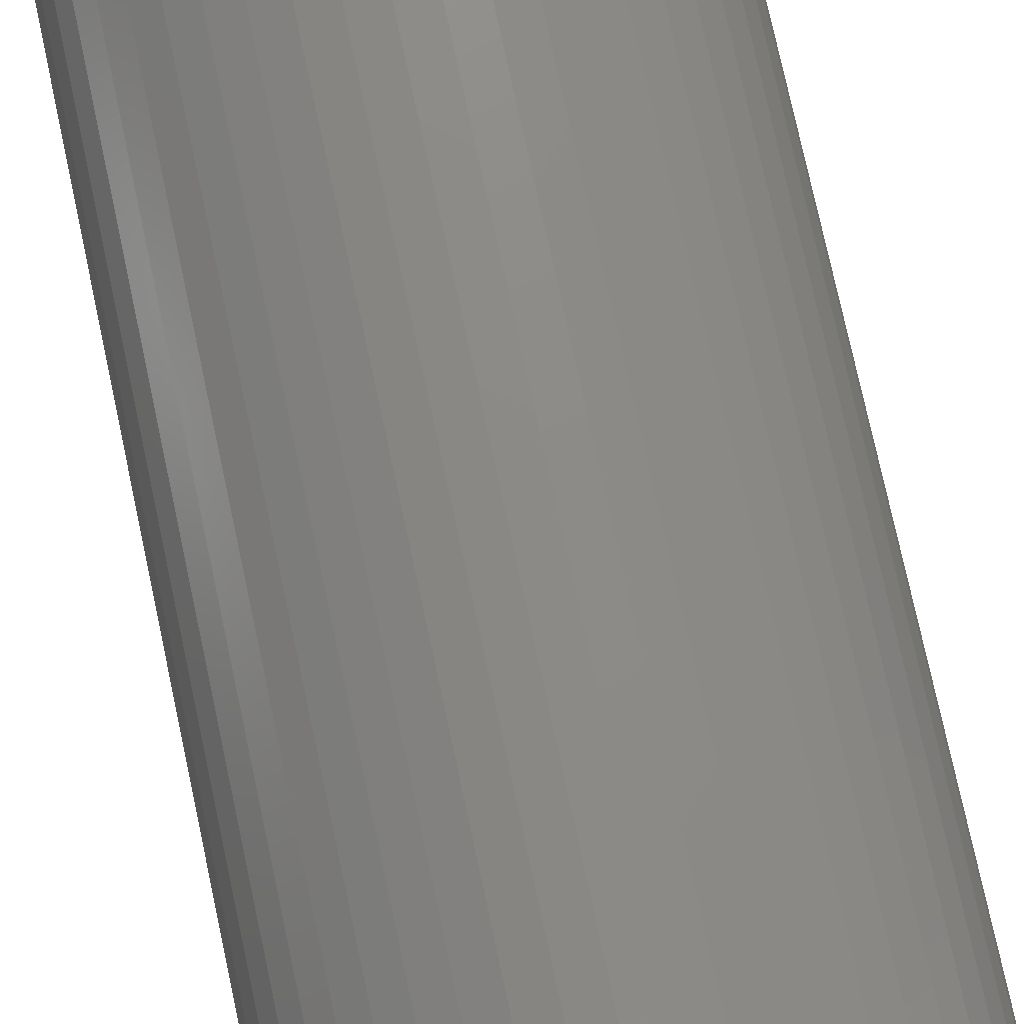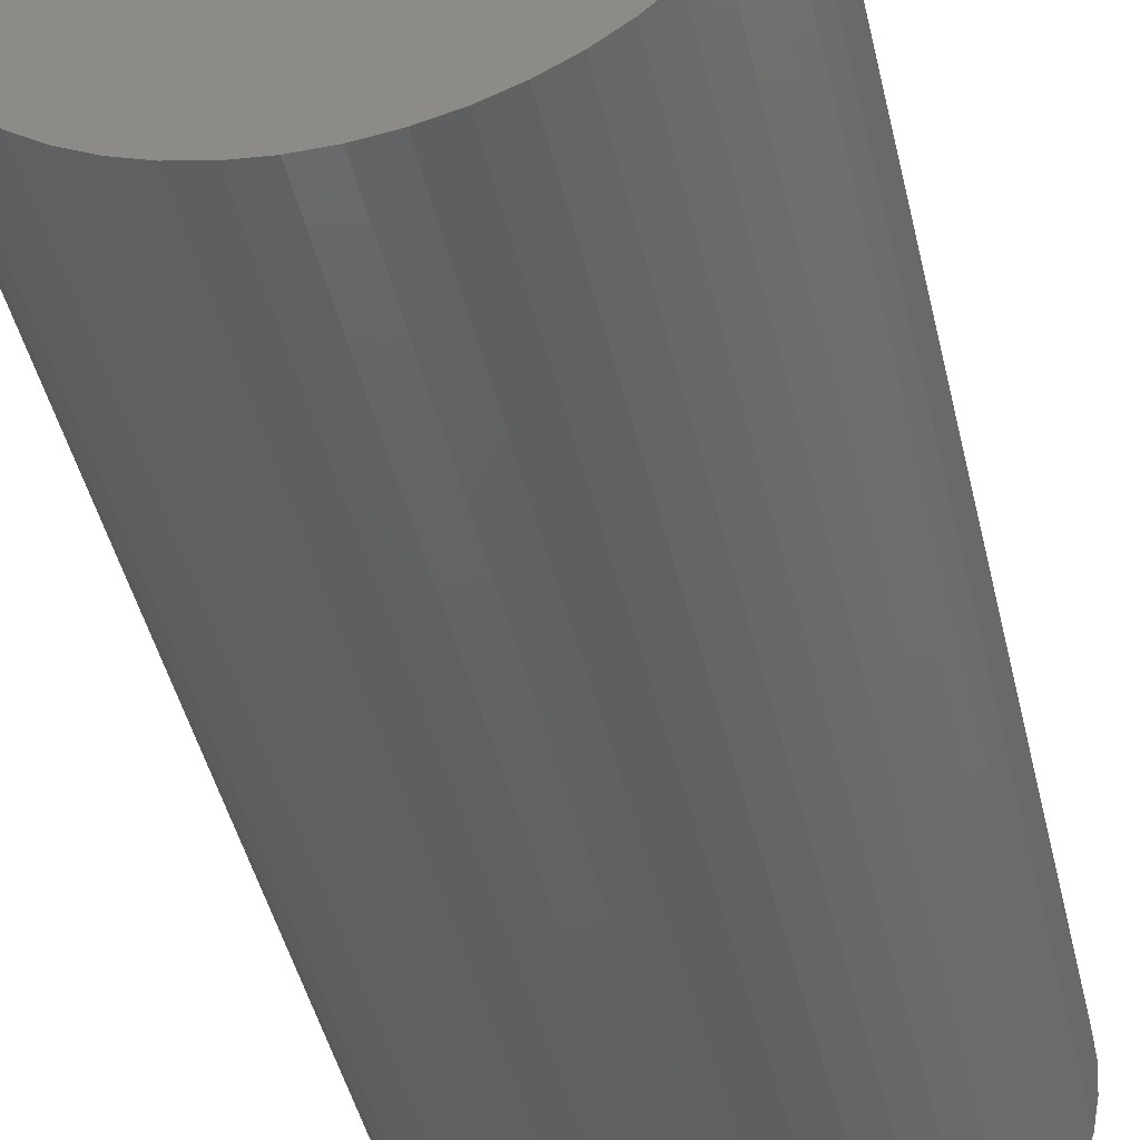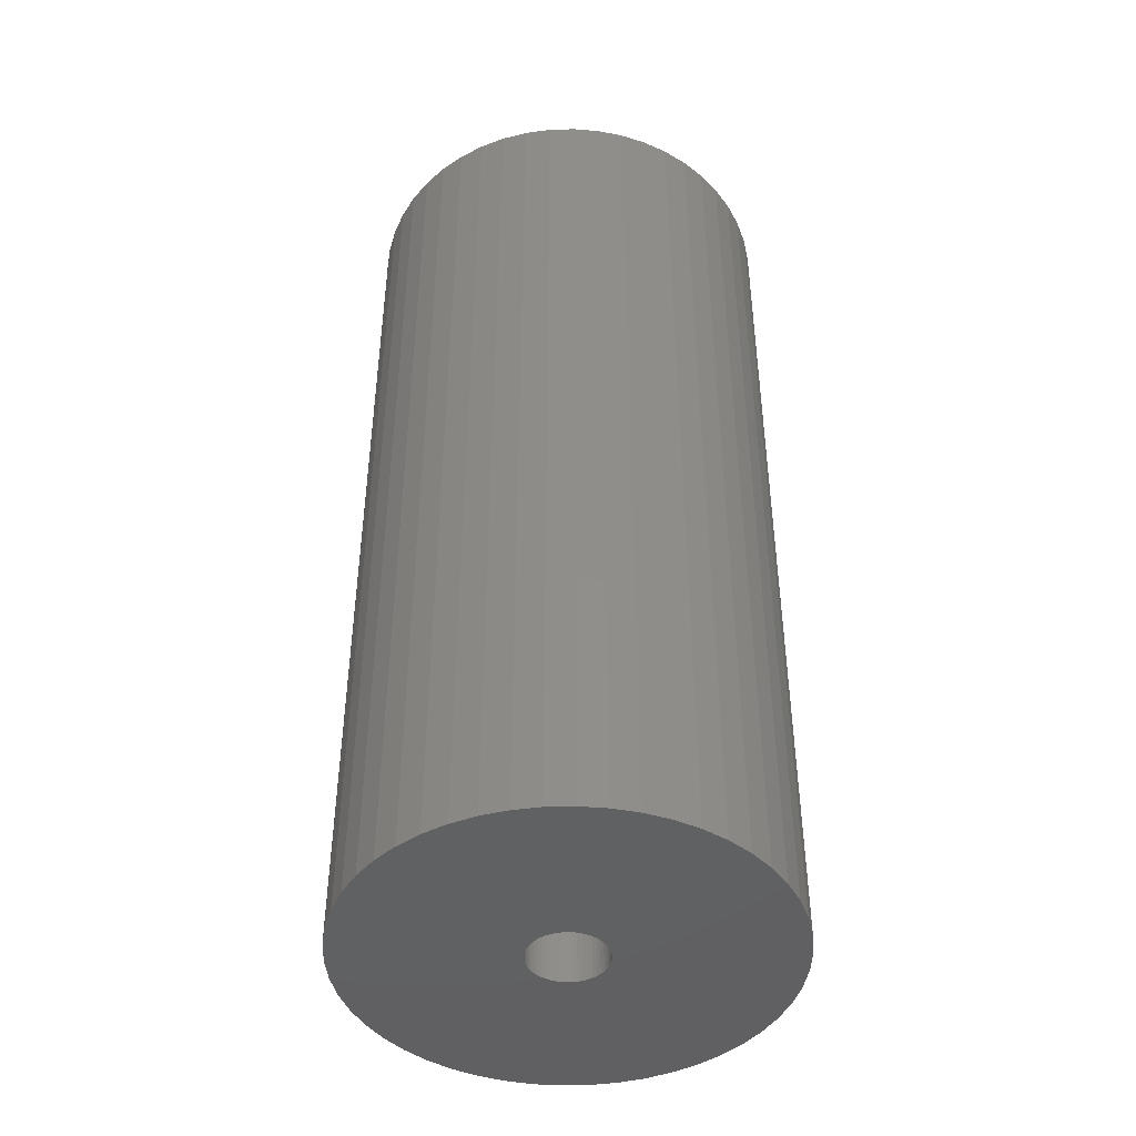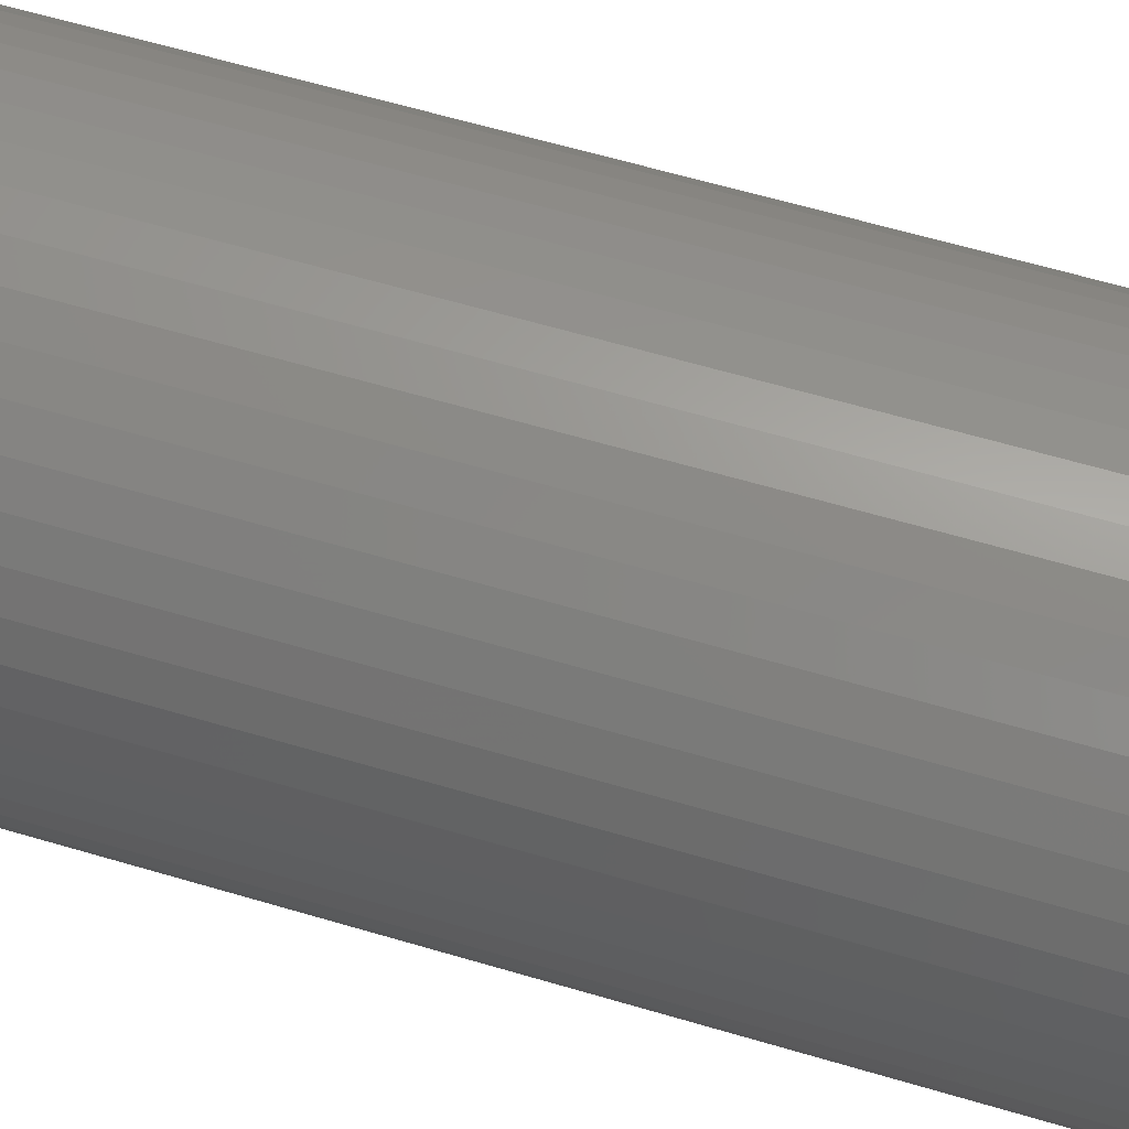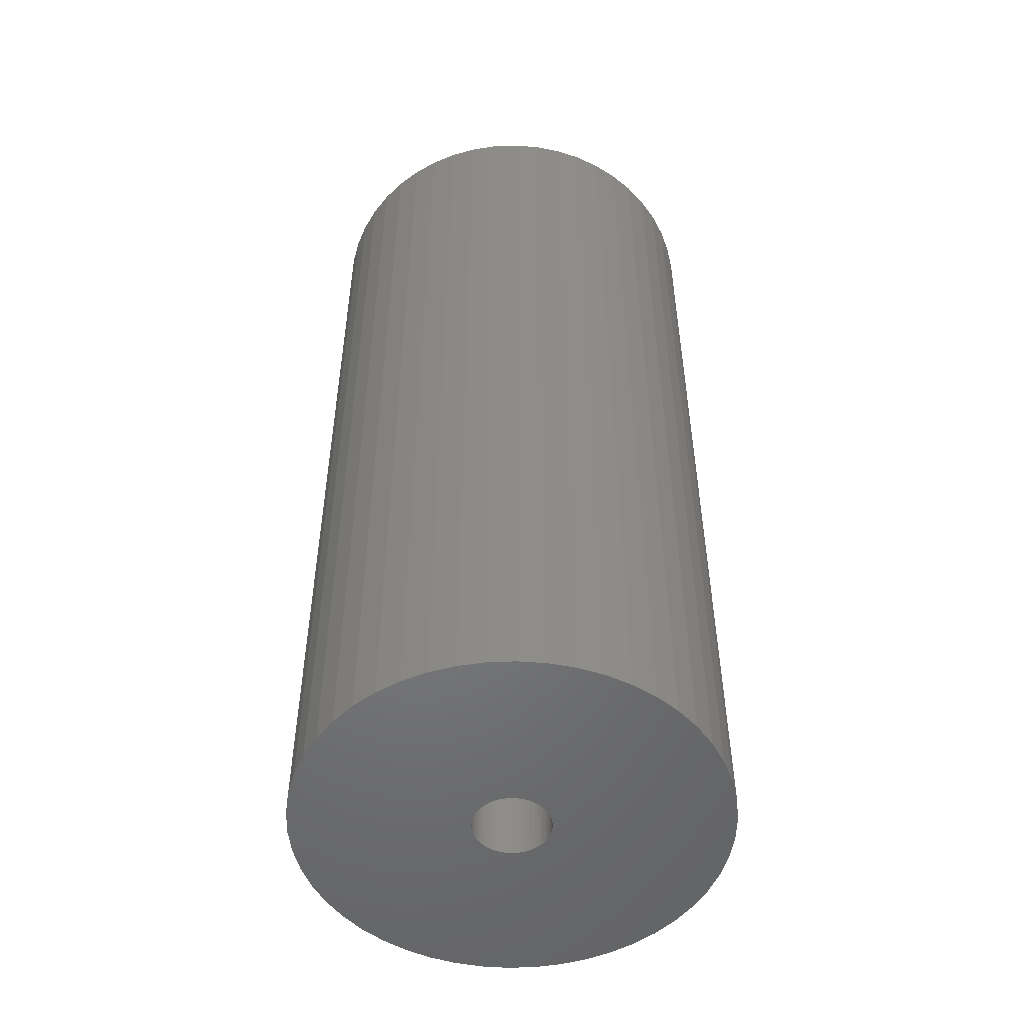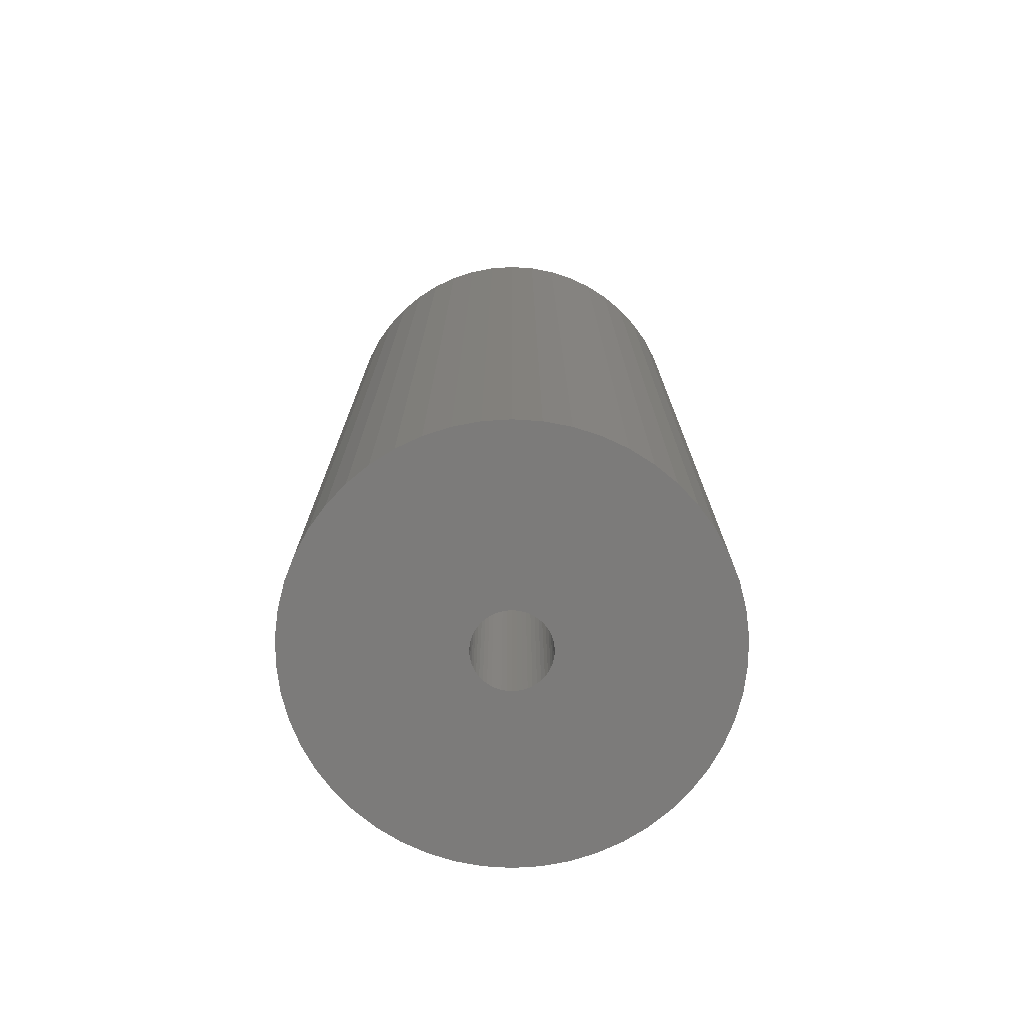
<metadata>
{"format":"stl","ext":"stl","renderer":"f3d","projection":"perspective","resolution":1024,"background":"white","views":[{"elev":77.3,"azim":167.8,"up":"+Y"},{"elev":-44.4,"azim":-167.2,"up":"+Y"},{"elev":-44.3,"azim":-91.8,"up":"+Z"},{"elev":61.7,"azim":106.8,"up":"+Y"},{"elev":-51.2,"azim":-4.8,"up":"+Z"},{"elev":-74.7,"azim":-18.0,"up":"+Z"}]}
</metadata>
<code>
# stl→obj: 200 verts, 400 faces
v 18 0 40
v 17.86 2.256 -40
v 17.86 2.256 40
v 18 0 -40
v -18 0 -40
v -17.86 2.256 40
v -17.86 2.256 -40
v -18 0 40
v 1.13 17.96 -40
v -1.13 17.96 40
v 1.13 17.96 40
v -1.13 17.96 -40
v 13.12 12.32 -40
v 11.47 13.87 40
v 13.12 12.32 40
v 11.47 13.87 -40
v -11.47 13.87 -40
v -13.12 12.32 40
v -11.47 13.87 40
v -13.12 12.32 -40
v -5.562 17.12 -40
v -7.664 16.29 40
v -5.562 17.12 40
v -7.664 16.29 -40
v 16.74 6.626 40
v 15.77 8.672 -40
v 15.77 8.672 40
v 16.74 6.626 -40
v 17.43 4.476 -40
v 17.43 4.476 40
v 14.56 10.58 -40
v 14.56 10.58 40
v 7.664 16.29 -40
v 5.562 17.12 40
v 7.664 16.29 40
v 5.562 17.12 -40
v 3.373 17.68 40
v 3.373 17.68 -40
v 9.645 15.2 40
v 9.645 15.2 -40
v -15.77 8.672 -40
v -14.56 10.58 40
v -14.56 10.58 -40
v -15.77 8.672 40
v -17.43 4.476 -40
v -16.74 6.626 40
v -16.74 6.626 -40
v -17.43 4.476 40
v -9.645 15.2 40
v -9.645 15.2 -40
v -3.373 17.68 40
v -3.373 17.68 -40
v 17.86 -2.256 40
v 17.86 -2.256 -40
v 1.13 -17.96 -40
v 3.373 -17.68 40
v 1.13 -17.96 40
v 3.373 -17.68 -40
v 7.664 -16.29 -40
v 9.645 -15.2 40
v 7.664 -16.29 40
v 9.645 -15.2 -40
v 16.74 -6.626 40
v 17.43 -4.476 -40
v 17.43 -4.476 40
v 16.74 -6.626 -40
v -16.74 -6.626 -40
v -17.43 -4.476 40
v -17.43 -4.476 -40
v -16.74 -6.626 40
v 5.562 -17.12 -40
v 5.562 -17.12 40
v 3.25 0 40
v 3.224 0.4073 40
v 3.148 0.8082 40
v 3.224 -0.4073 40
v 3.022 1.196 40
v 2.848 1.566 40
v 3.148 -0.8082 40
v 2.629 1.91 40
v 2.369 2.225 40
v 3.022 -1.196 40
v 2.072 2.504 40
v 15.77 -8.672 40
v 1.741 2.744 40
v 2.848 -1.566 40
v 1.384 2.941 40
v 14.56 -10.58 40
v 1.004 3.091 40
v 2.629 -1.91 40
v 13.12 -12.32 40
v 0.609 3.192 40
v 0.2041 3.244 40
v -0.2041 3.244 40
v -0.609 3.192 40
v -1.004 3.091 40
v -1.384 2.941 40
v -1.741 2.744 40
v -2.072 2.504 40
v -2.369 2.225 40
v -2.629 1.91 40
v 2.369 -2.225 40
v 11.47 -13.87 40
v 2.072 -2.504 40
v 1.741 -2.744 40
v 1.384 -2.941 40
v 1.004 -3.091 40
v 0.609 -3.192 40
v 0.2041 -3.244 40
v -0.2041 -3.244 40
v -1.13 -17.96 40
v -0.609 -3.192 40
v -3.373 -17.68 40
v -1.004 -3.091 40
v -5.562 -17.12 40
v -1.384 -2.941 40
v -7.664 -16.29 40
v -1.741 -2.744 40
v -9.645 -15.2 40
v -2.072 -2.504 40
v -11.47 -13.87 40
v -2.369 -2.225 40
v -13.12 -12.32 40
v -2.629 -1.91 40
v -14.56 -10.58 40
v -2.848 -1.566 40
v -15.77 -8.672 40
v -3.022 -1.196 40
v -3.148 -0.8082 40
v -3.224 -0.4073 40
v -17.86 -2.256 40
v -3.25 0 40
v -2.848 1.566 40
v -3.022 1.196 40
v -3.148 0.8082 40
v -3.224 0.4073 40
v 15.77 -8.672 -40
v 14.56 -10.58 -40
v -3.373 -17.68 -40
v -1.13 -17.96 -40
v -13.12 -12.32 -40
v -14.56 -10.58 -40
v -17.86 -2.256 -40
v -7.664 -16.29 -40
v -5.562 -17.12 -40
v -9.645 -15.2 -40
v -11.47 -13.87 -40
v -15.77 -8.672 -40
v 3.25 0 -40
v 3.224 -0.4073 -40
v 3.148 -0.8082 -40
v 3.224 0.4073 -40
v 3.022 -1.196 -40
v 2.848 -1.566 -40
v 3.148 0.8082 -40
v 2.629 -1.91 -40
v 13.12 -12.32 -40
v 2.369 -2.225 -40
v 11.47 -13.87 -40
v 3.022 1.196 -40
v 2.072 -2.504 -40
v 1.741 -2.744 -40
v 2.848 1.566 -40
v 1.384 -2.941 -40
v 1.004 -3.091 -40
v 2.629 1.91 -40
v 0.609 -3.192 -40
v 0.2041 -3.244 -40
v -0.2041 -3.244 -40
v -0.609 -3.192 -40
v -1.004 -3.091 -40
v -1.384 -2.941 -40
v -1.741 -2.744 -40
v -2.072 -2.504 -40
v -2.369 -2.225 -40
v -2.629 -1.91 -40
v 2.369 2.225 -40
v 2.072 2.504 -40
v 1.741 2.744 -40
v 1.384 2.941 -40
v 1.004 3.091 -40
v 0.609 3.192 -40
v 0.2041 3.244 -40
v -0.2041 3.244 -40
v -0.609 3.192 -40
v -1.004 3.091 -40
v -1.384 2.941 -40
v -1.741 2.744 -40
v -2.072 2.504 -40
v -2.369 2.225 -40
v -2.629 1.91 -40
v -2.848 1.566 -40
v -3.022 1.196 -40
v -3.148 0.8082 -40
v -3.224 0.4073 -40
v -3.25 0 -40
v -2.848 -1.566 -40
v -3.022 -1.196 -40
v -3.148 -0.8082 -40
v -3.224 -0.4073 -40
f 1 2 3
f 2 1 4
f 5 6 7
f 6 5 8
f 9 10 11
f 10 9 12
f 13 14 15
f 14 13 16
f 17 18 19
f 18 17 20
f 21 22 23
f 22 21 24
f 25 26 27
f 26 25 28
f 3 29 30
f 29 3 2
f 27 31 32
f 31 27 26
f 33 34 35
f 34 33 36
f 36 37 34
f 37 36 38
f 16 39 14
f 39 16 40
f 41 42 43
f 42 41 44
f 43 18 20
f 18 43 42
f 45 46 47
f 46 45 48
f 24 49 22
f 49 24 50
f 12 51 10
f 51 12 52
f 53 4 1
f 4 53 54
f 55 56 57
f 56 55 58
f 30 28 25
f 28 30 29
f 32 13 15
f 13 32 31
f 38 11 37
f 11 38 9
f 40 35 39
f 35 40 33
f 47 44 41
f 44 47 46
f 59 60 61
f 60 59 62
f 63 64 65
f 64 63 66
f 65 54 53
f 54 65 64
f 67 68 69
f 68 67 70
f 71 61 72
f 61 71 59
f 58 72 56
f 72 58 71
f 73 1 3
f 74 3 30
f 1 73 53
f 75 30 25
f 76 53 73
f 77 25 27
f 53 76 65
f 78 27 32
f 79 65 76
f 80 32 15
f 65 79 63
f 81 15 14
f 82 63 79
f 83 14 39
f 63 82 84
f 85 39 35
f 86 84 82
f 87 35 34
f 84 86 88
f 89 34 37
f 90 88 86
f 88 90 91
f 3 74 73
f 30 75 74
f 25 77 75
f 27 78 77
f 32 80 78
f 15 81 80
f 14 83 81
f 39 85 83
f 35 87 85
f 92 37 11
f 34 89 87
f 37 92 89
f 11 93 92
f 11 94 93
f 10 94 11
f 94 10 95
f 51 95 10
f 95 51 96
f 23 96 51
f 96 23 97
f 22 97 23
f 97 22 98
f 49 98 22
f 98 49 99
f 19 99 49
f 99 19 100
f 100 18 101
f 18 100 19
f 102 91 90
f 91 102 103
f 104 103 102
f 103 104 60
f 105 60 104
f 60 105 61
f 106 61 105
f 61 106 72
f 107 72 106
f 72 107 56
f 108 56 107
f 56 108 57
f 109 57 108
f 110 57 109
f 111 110 112
f 113 112 114
f 110 111 57
f 115 114 116
f 117 116 118
f 119 118 120
f 121 120 122
f 123 122 124
f 125 124 126
f 127 126 128
f 70 128 129
f 68 129 130
f 112 113 111
f 131 130 132
f 42 101 18
f 101 42 133
f 114 115 113
f 44 133 42
f 116 117 115
f 133 44 134
f 118 119 117
f 46 134 44
f 120 121 119
f 134 46 135
f 122 123 121
f 48 135 46
f 124 125 123
f 135 48 136
f 126 127 125
f 6 136 48
f 128 70 127
f 136 6 132
f 129 68 70
f 8 132 6
f 130 131 68
f 132 8 131
f 7 48 45
f 48 7 6
f 50 19 49
f 19 50 17
f 52 23 51
f 23 52 21
f 88 137 84
f 137 88 138
f 139 111 113
f 111 139 140
f 141 125 142
f 125 141 123
f 143 8 5
f 8 143 131
f 84 66 63
f 66 84 137
f 140 57 111
f 57 140 55
f 144 115 117
f 115 144 145
f 146 117 119
f 117 146 144
f 141 121 123
f 121 141 147
f 142 127 148
f 127 142 125
f 148 70 67
f 70 148 127
f 149 4 54
f 150 54 64
f 4 149 2
f 151 64 66
f 152 2 149
f 153 66 137
f 2 152 29
f 154 137 138
f 155 29 152
f 156 138 157
f 29 155 28
f 158 157 159
f 160 28 155
f 161 159 62
f 28 160 26
f 162 62 59
f 163 26 160
f 164 59 71
f 26 163 31
f 165 71 58
f 166 31 163
f 31 166 13
f 54 150 149
f 64 151 150
f 66 153 151
f 137 154 153
f 138 156 154
f 157 158 156
f 159 161 158
f 62 162 161
f 59 164 162
f 167 58 55
f 71 165 164
f 58 167 165
f 55 168 167
f 55 169 168
f 140 169 55
f 169 140 170
f 139 170 140
f 170 139 171
f 145 171 139
f 171 145 172
f 144 172 145
f 172 144 173
f 146 173 144
f 173 146 174
f 147 174 146
f 174 147 175
f 175 141 176
f 141 175 147
f 177 13 166
f 13 177 16
f 178 16 177
f 16 178 40
f 179 40 178
f 40 179 33
f 180 33 179
f 33 180 36
f 181 36 180
f 36 181 38
f 182 38 181
f 38 182 9
f 183 9 182
f 184 9 183
f 12 184 185
f 52 185 186
f 184 12 9
f 21 186 187
f 24 187 188
f 50 188 189
f 17 189 190
f 20 190 191
f 43 191 192
f 41 192 193
f 47 193 194
f 45 194 195
f 185 52 12
f 7 195 196
f 142 176 141
f 176 142 197
f 186 21 52
f 148 197 142
f 187 24 21
f 197 148 198
f 188 50 24
f 67 198 148
f 189 17 50
f 198 67 199
f 190 20 17
f 69 199 67
f 191 43 20
f 199 69 200
f 192 41 43
f 143 200 69
f 193 47 41
f 200 143 196
f 194 45 47
f 5 196 143
f 195 7 45
f 196 5 7
f 69 131 143
f 131 69 68
f 159 91 103
f 91 159 157
f 62 103 60
f 103 62 159
f 91 138 88
f 138 91 157
f 145 113 115
f 113 145 139
f 147 119 121
f 119 147 146
f 149 74 152
f 74 149 73
f 132 195 136
f 195 132 196
f 184 93 94
f 93 184 183
f 178 81 83
f 81 178 177
f 190 99 100
f 99 190 189
f 187 96 97
f 96 187 186
f 156 86 154
f 86 156 90
f 160 78 163
f 78 160 77
f 163 80 166
f 80 163 78
f 181 87 89
f 87 181 180
f 182 89 92
f 89 182 181
f 179 83 85
f 83 179 178
f 133 191 101
f 191 133 192
f 101 190 100
f 190 101 191
f 135 193 134
f 193 135 194
f 188 97 98
f 97 188 187
f 185 94 95
f 94 185 184
f 150 73 149
f 73 150 76
f 170 114 112
f 114 170 171
f 167 109 108
f 109 167 168
f 155 77 160
f 77 155 75
f 152 75 155
f 75 152 74
f 166 81 177
f 81 166 80
f 183 92 93
f 92 183 182
f 180 85 87
f 85 180 179
f 134 192 133
f 192 134 193
f 136 194 135
f 194 136 195
f 189 98 99
f 98 189 188
f 186 95 96
f 95 186 185
f 161 105 104
f 105 161 162
f 153 79 151
f 79 153 82
f 154 82 153
f 82 154 86
f 151 76 150
f 76 151 79
f 169 112 110
f 112 169 170
f 128 199 129
f 199 128 198
f 162 106 105
f 106 162 164
f 122 176 124
f 176 122 175
f 130 196 132
f 196 130 200
f 158 104 102
f 104 158 161
f 158 90 156
f 90 158 102
f 168 110 109
f 110 168 169
f 172 118 116
f 118 172 173
f 174 122 120
f 122 174 175
f 124 197 126
f 197 124 176
f 126 198 128
f 198 126 197
f 129 200 130
f 200 129 199
f 165 108 107
f 108 165 167
f 173 120 118
f 120 173 174
f 164 107 106
f 107 164 165
f 171 116 114
f 116 171 172

</code>
